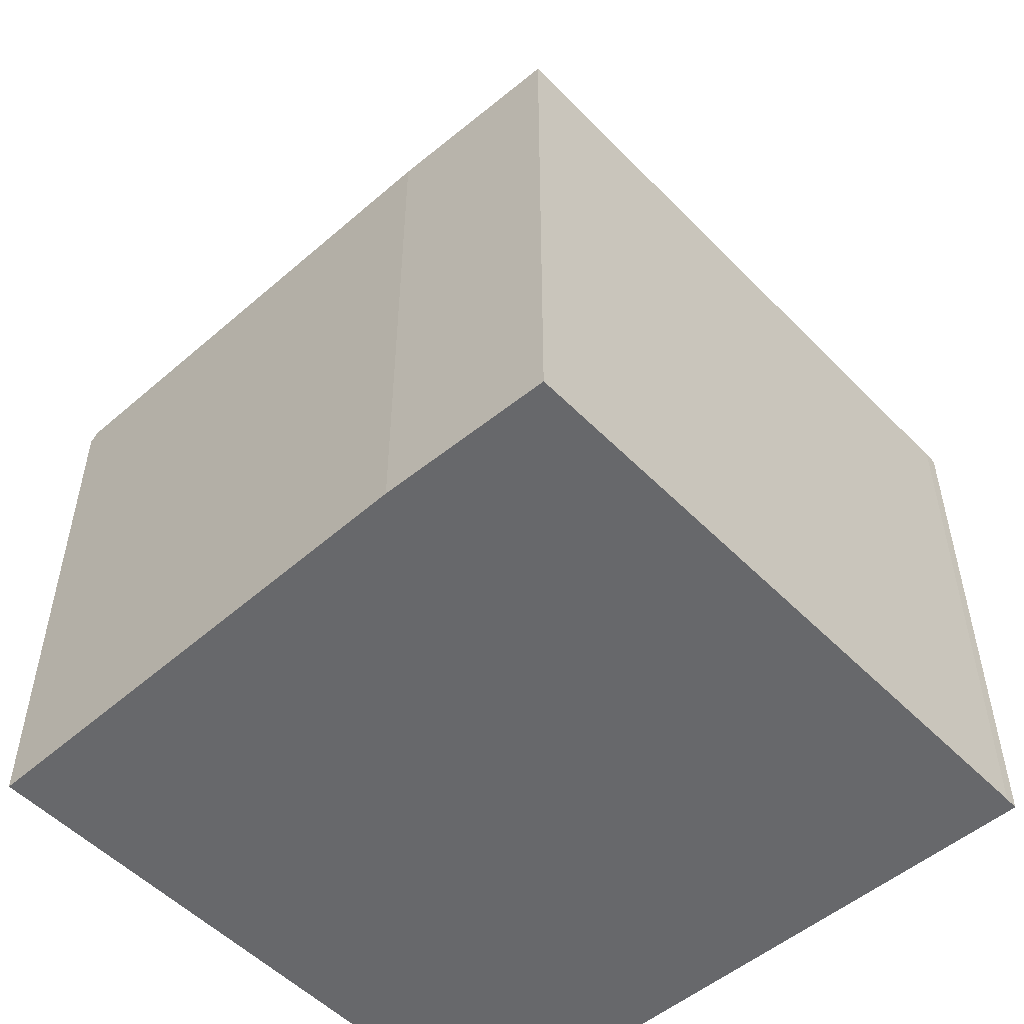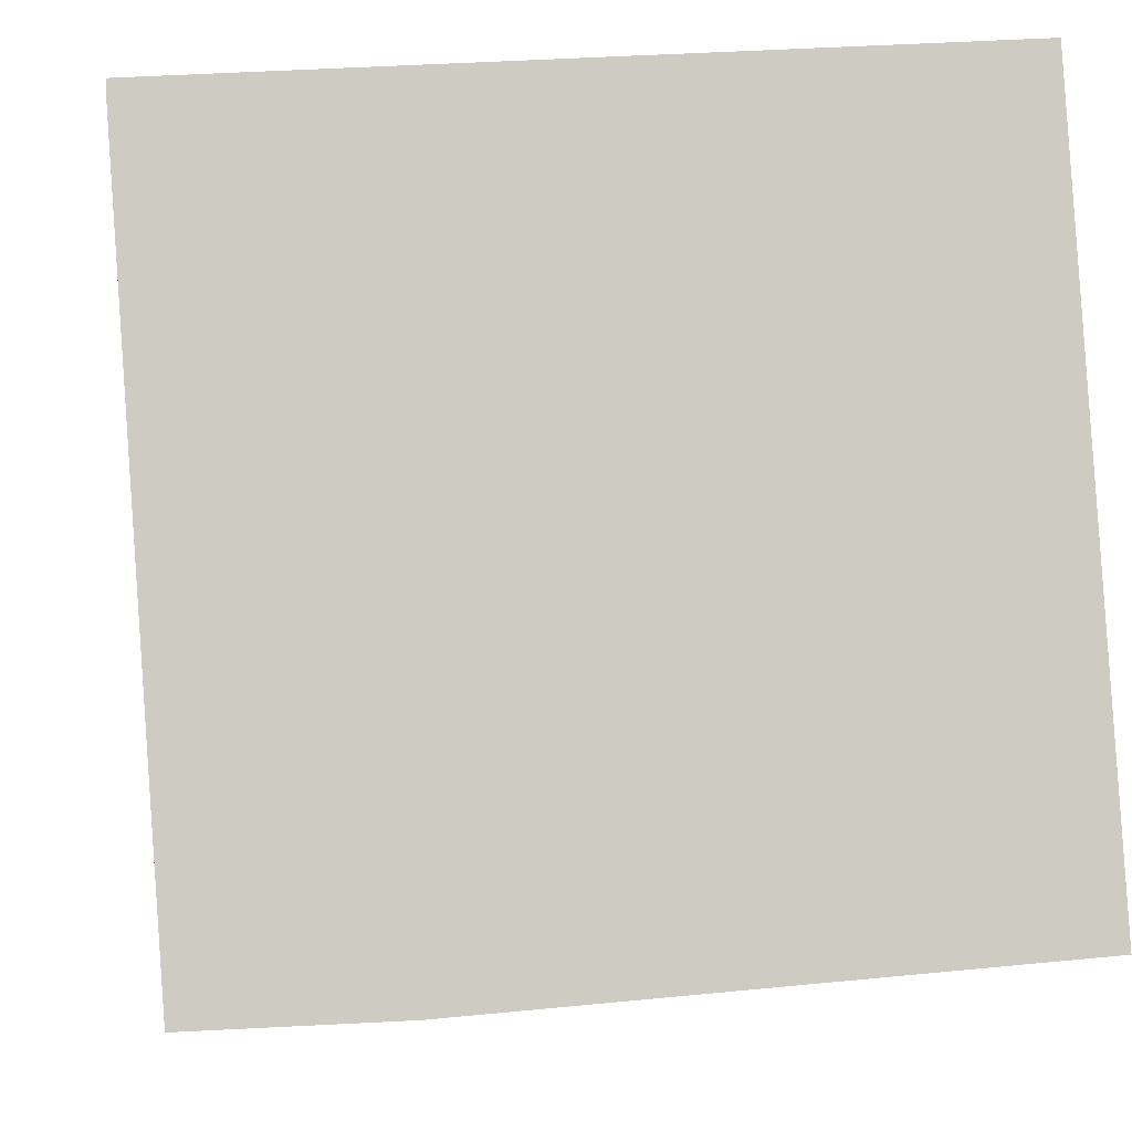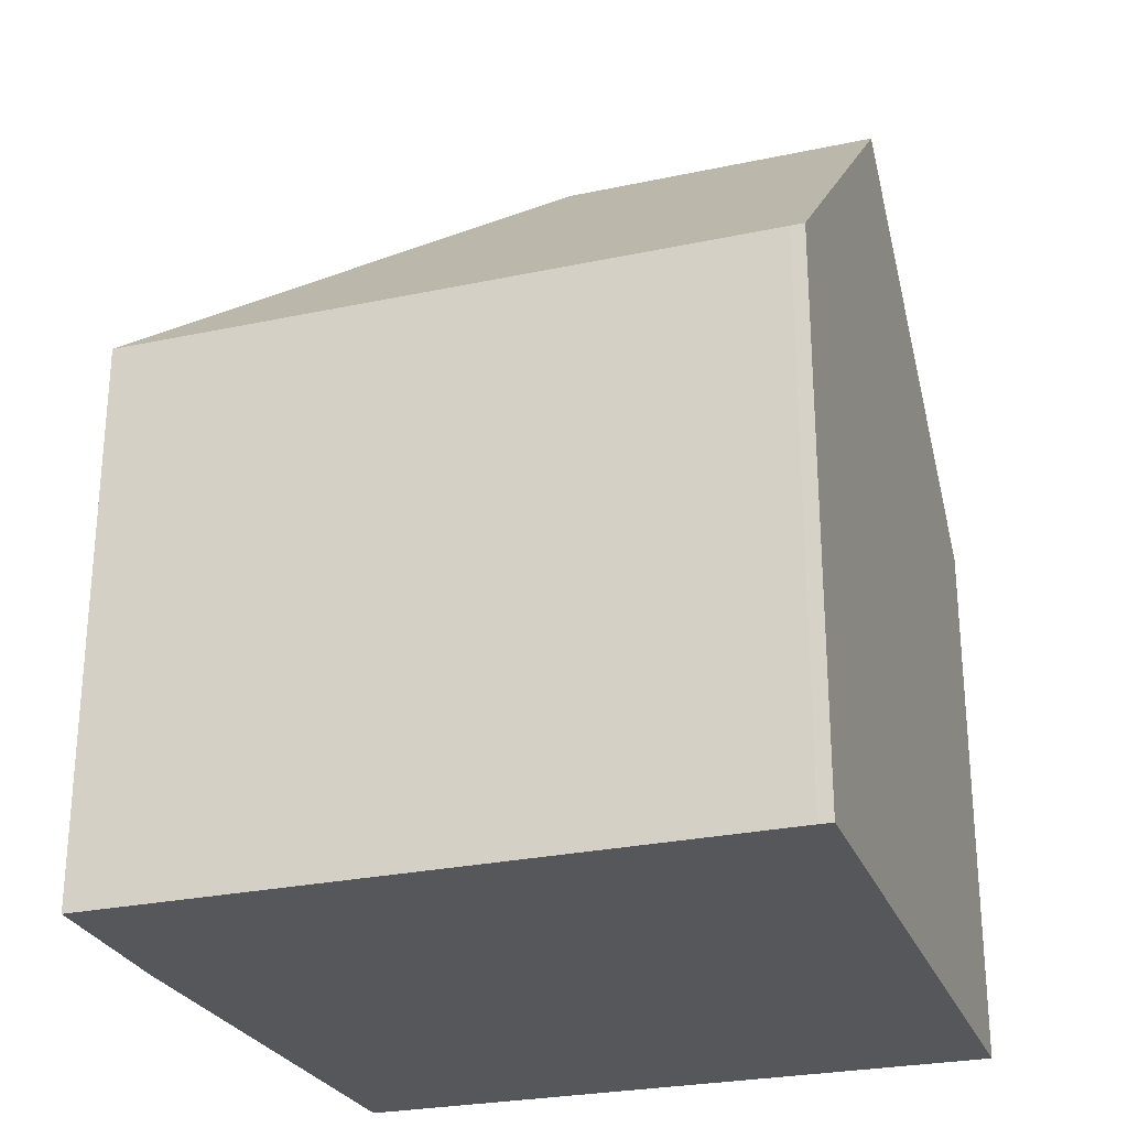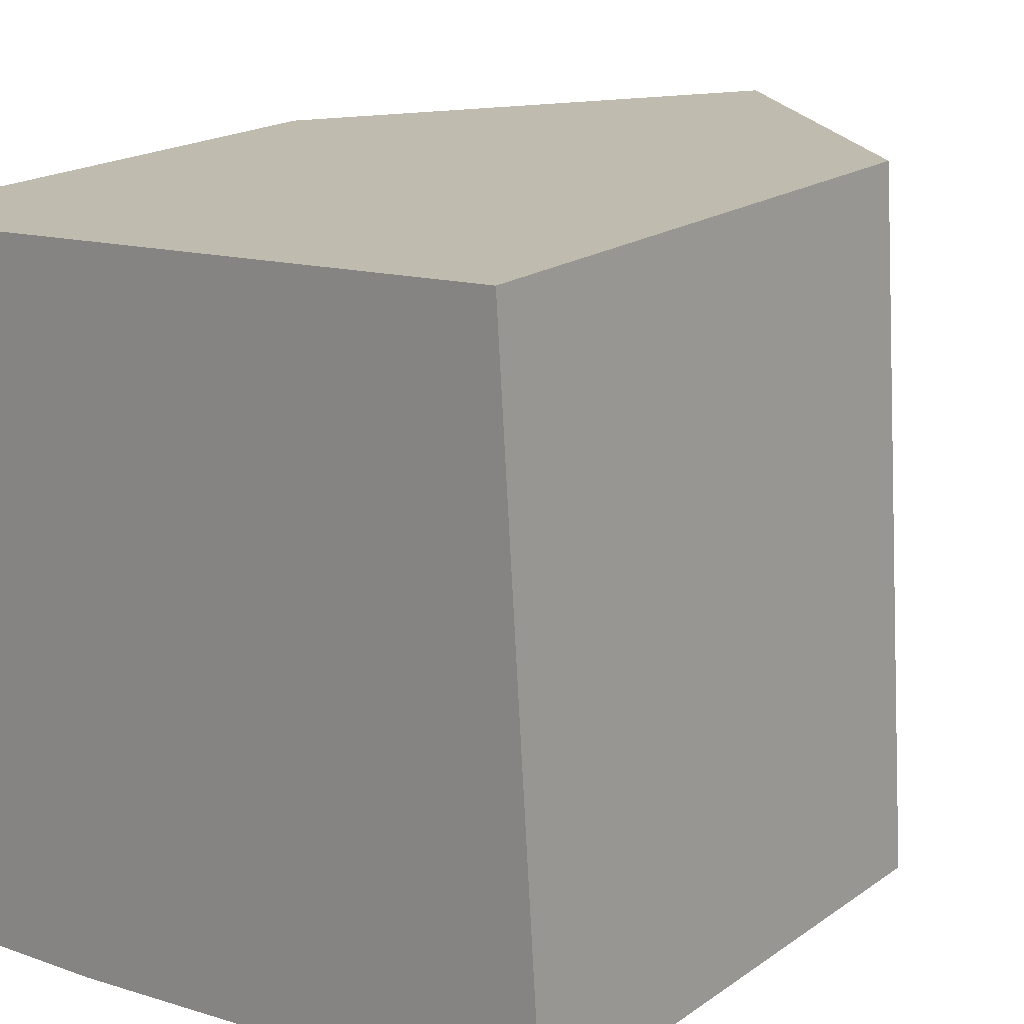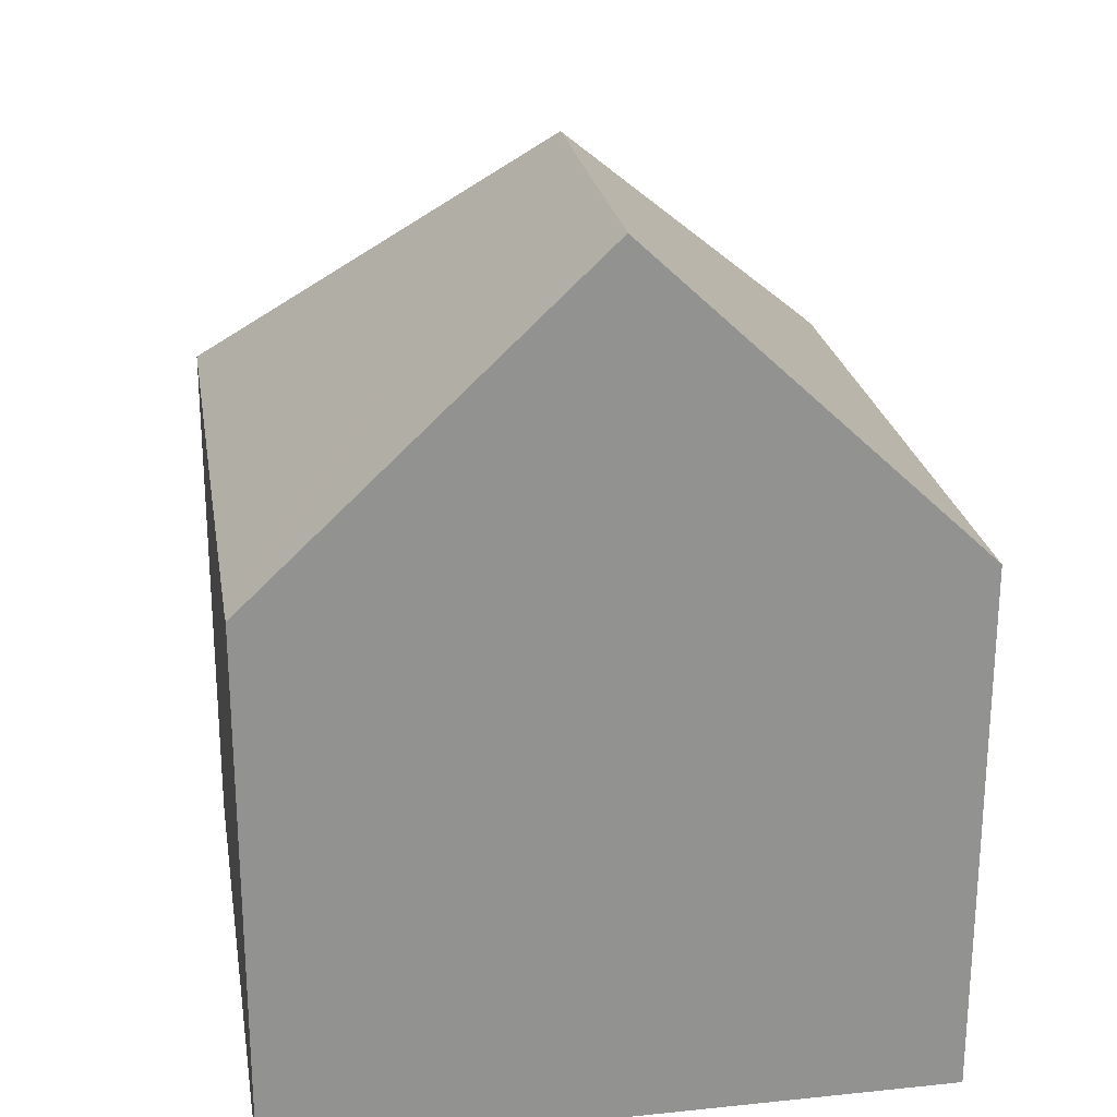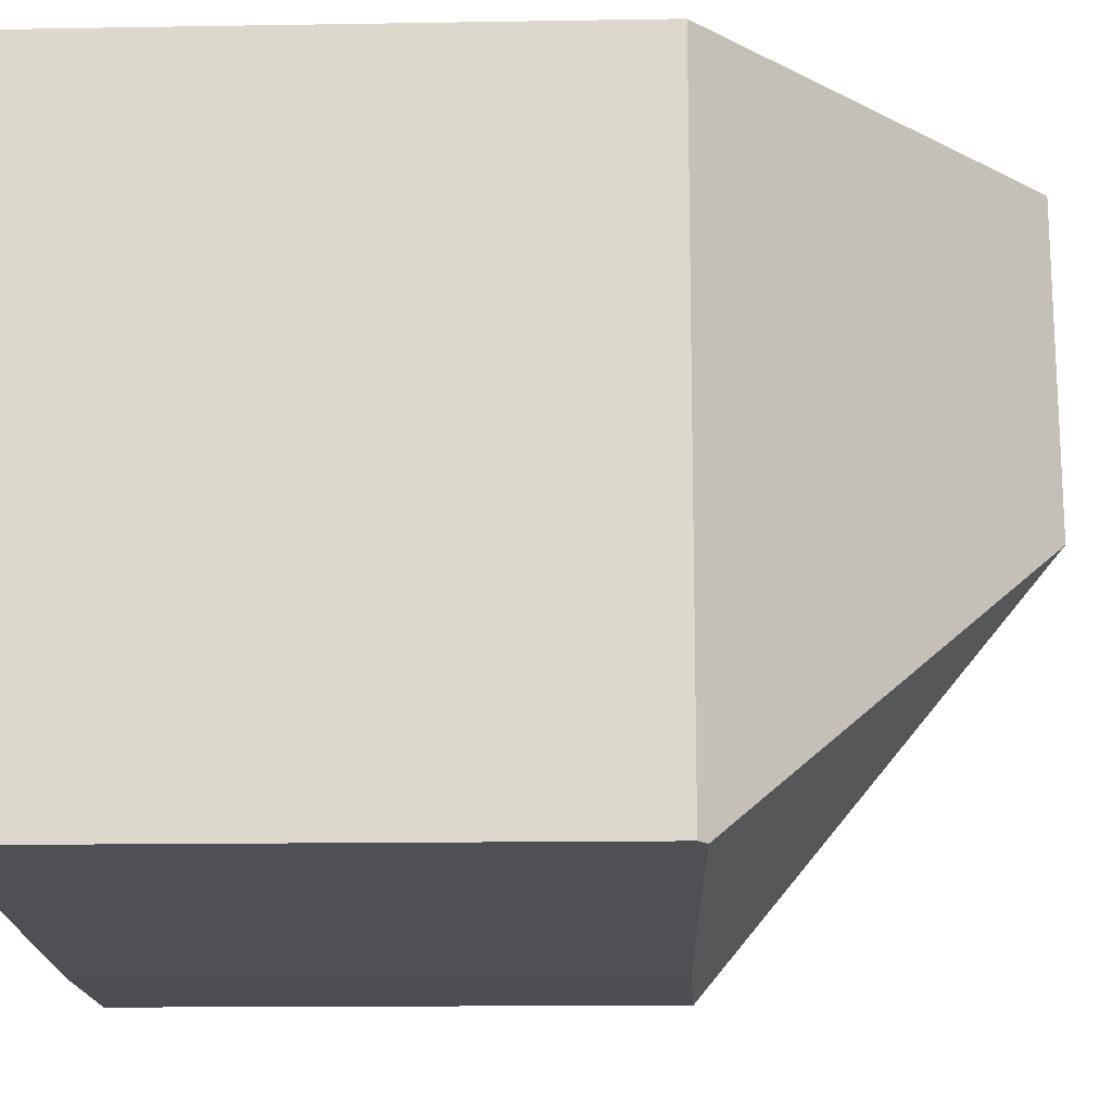
<metadata>
{"format":"obj","ext":"obj","renderer":"f3d","projection":"perspective","resolution":1024,"background":"white","views":[{"elev":-52.3,"azim":-141.4,"up":"+Y"},{"elev":-4.0,"azim":-5.1,"up":"+Z"},{"elev":-26.6,"azim":-75.3,"up":"+Y"},{"elev":18.8,"azim":37.4,"up":"+Z"},{"elev":24.1,"azim":-13.4,"up":"+Y"},{"elev":-14.2,"azim":92.1,"up":"+Z"}]}
</metadata>
<code>
v  10.82 8.458 -9.282
v  10.3 8.331 0.659
v  10.96 8.331 -9.271
v  5.487 13.19 -4.596
v  5.163 13.19 0.33
v  3.379 8.312 -9.913
v  0.713 8.36 -10.02
v  0.009 8.307 -0.206
v  0 8.311 5.089e-16
v  0 0 0
v  10.3 -4.035e-17 0.659
v  5.163 -2.021e-17 0.33
v  10.96 5.677e-16 -9.271
v  3.379 6.07e-16 -9.913
v  10.82 5.684e-16 -9.282
v  0.713 6.137e-16 -10.02
v  0.009 1.261e-17 -0.206
g defaultobject
f 1 2 3
f 2 1 4
f 2 4 5
f 6 4 1
f 4 6 7
f 8 4 7
f 4 8 9
f 4 9 5
f 9 2 5
f 2 9 10
f 2 10 11
f 11 10 12
f 11 3 2
f 3 11 13
f 3 6 1
f 6 3 13
f 6 13 14
f 14 13 15
f 6 16 7
f 16 6 14
f 8 10 9
f 10 8 17
f 16 8 7
f 8 16 17
f 12 13 11
f 13 12 15
f 15 12 14
f 14 12 10
f 14 10 16
f 16 10 17

</code>
